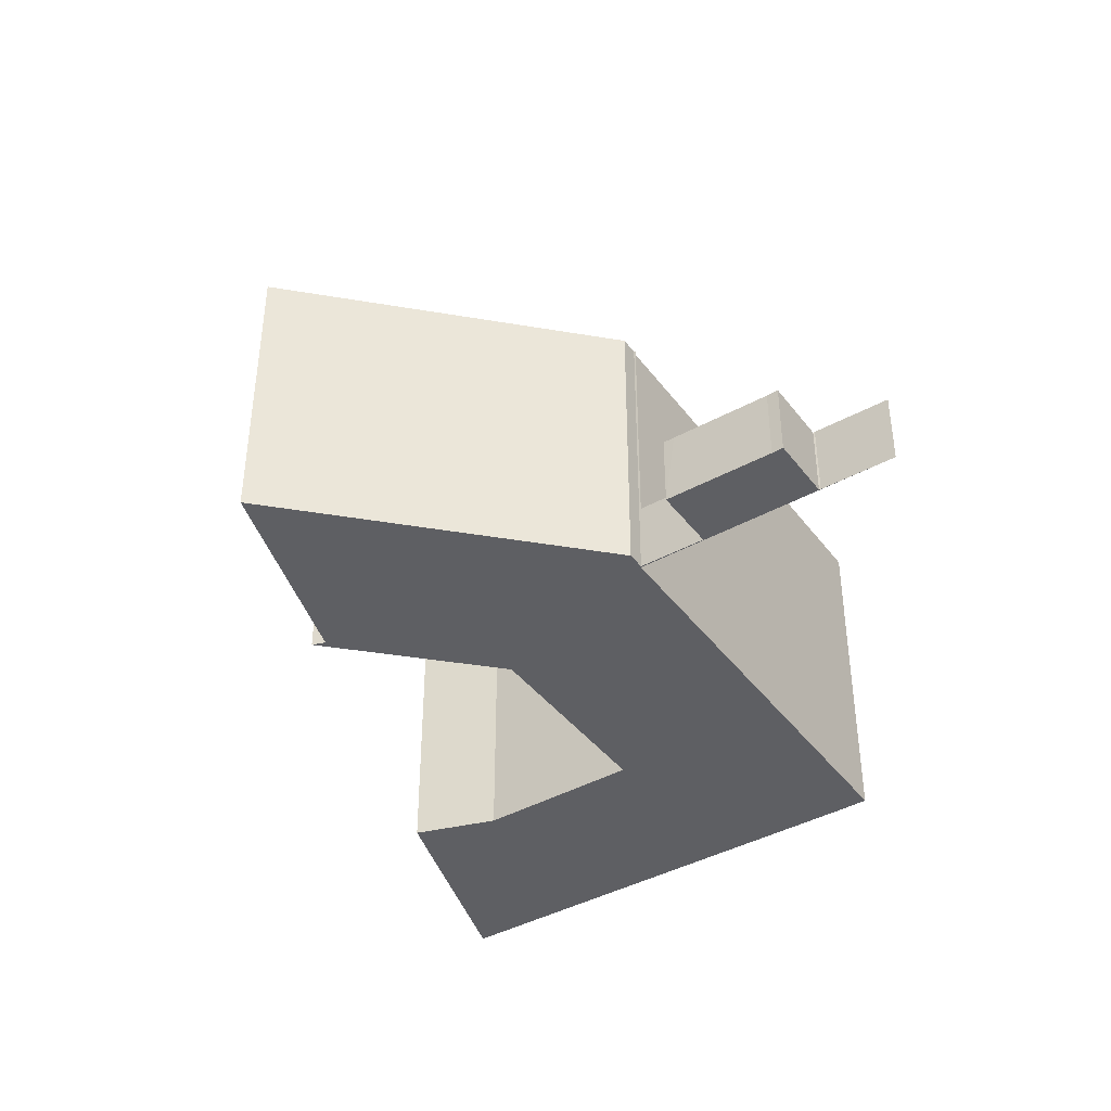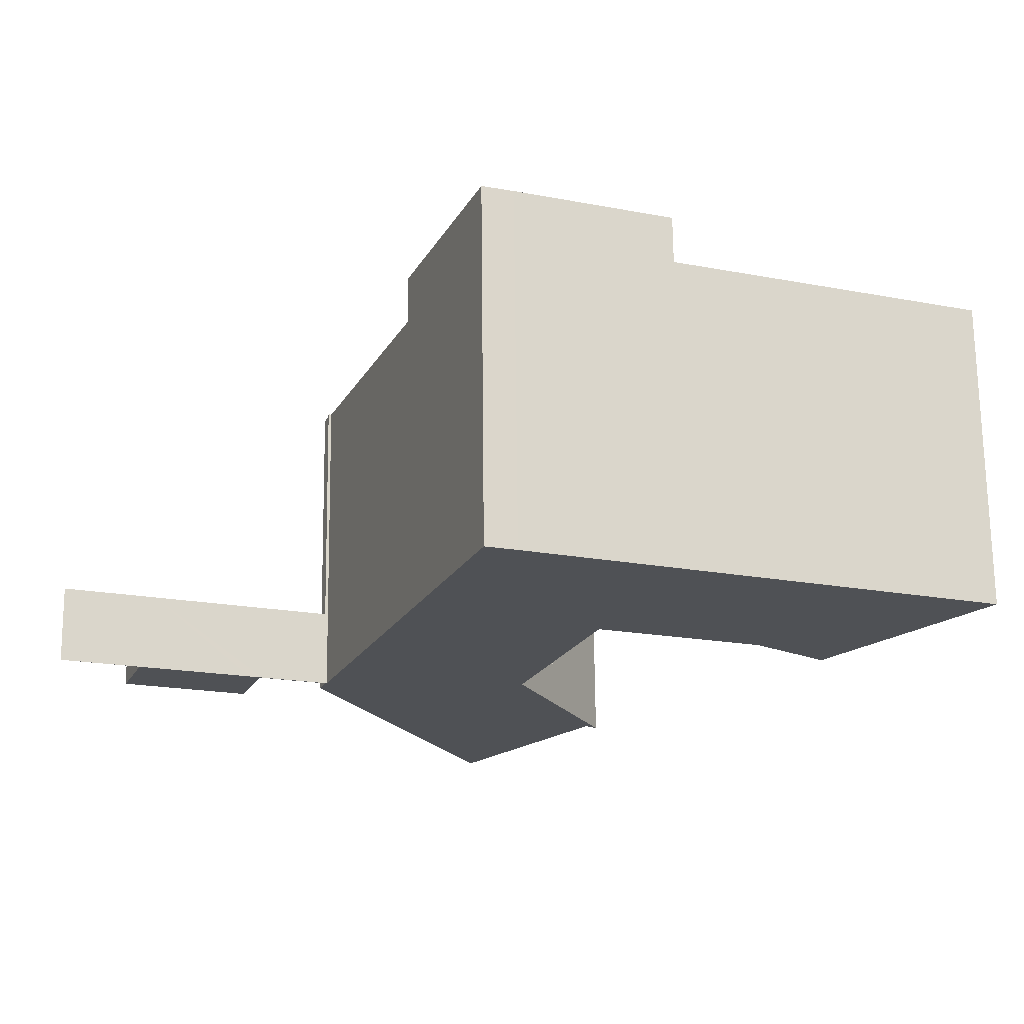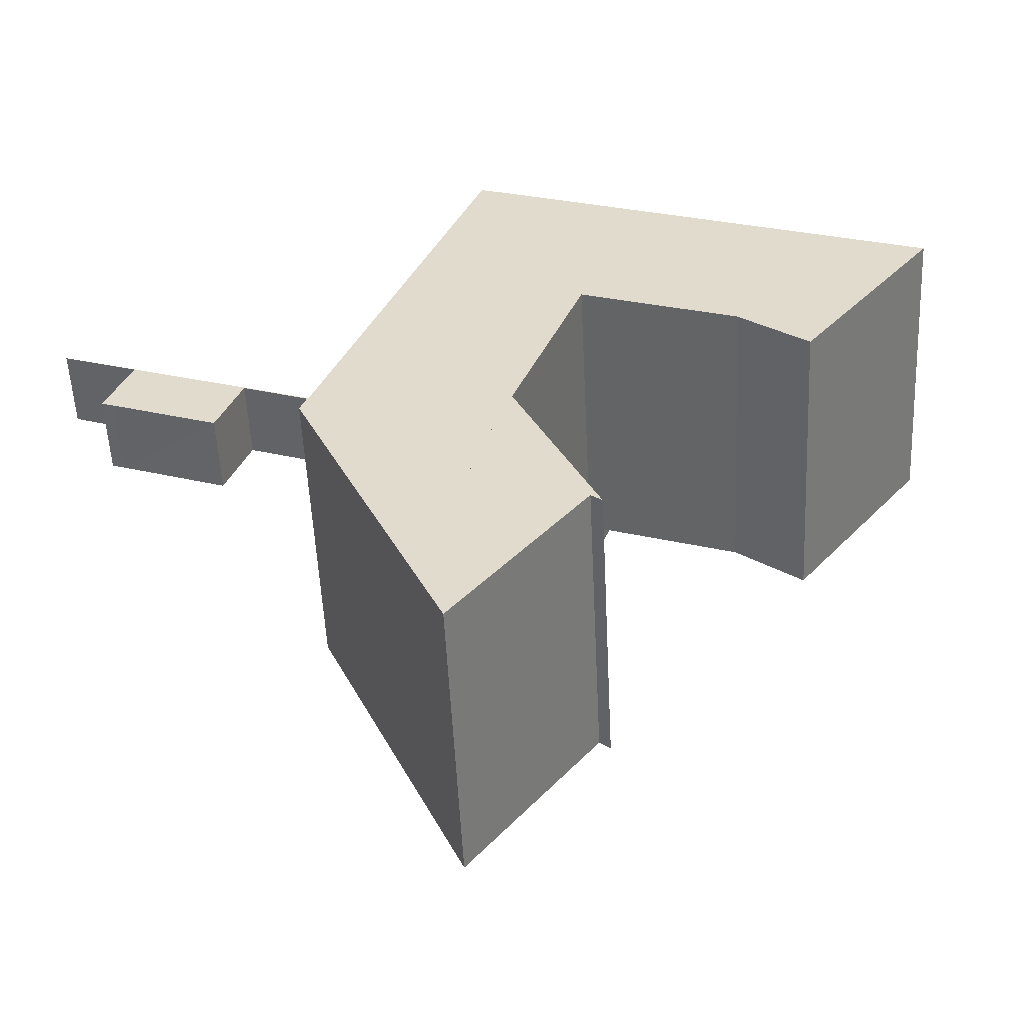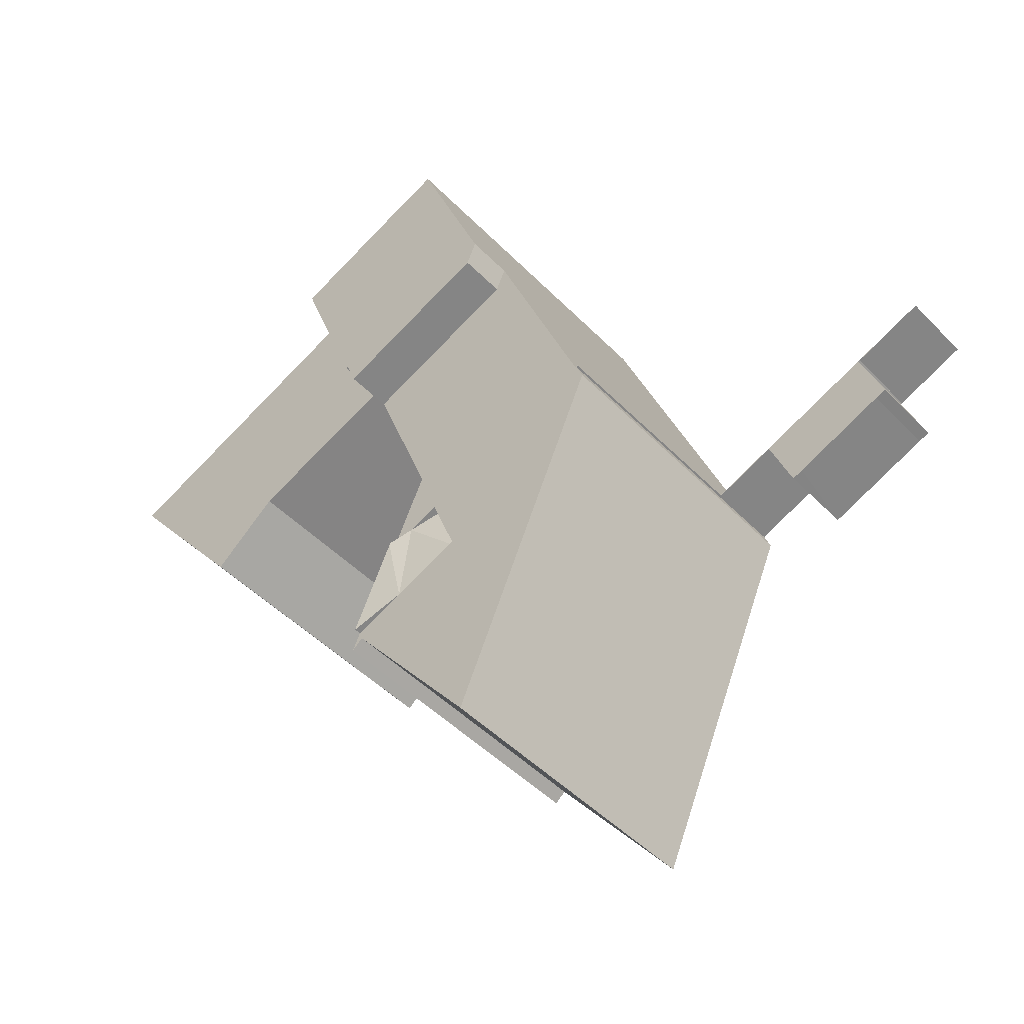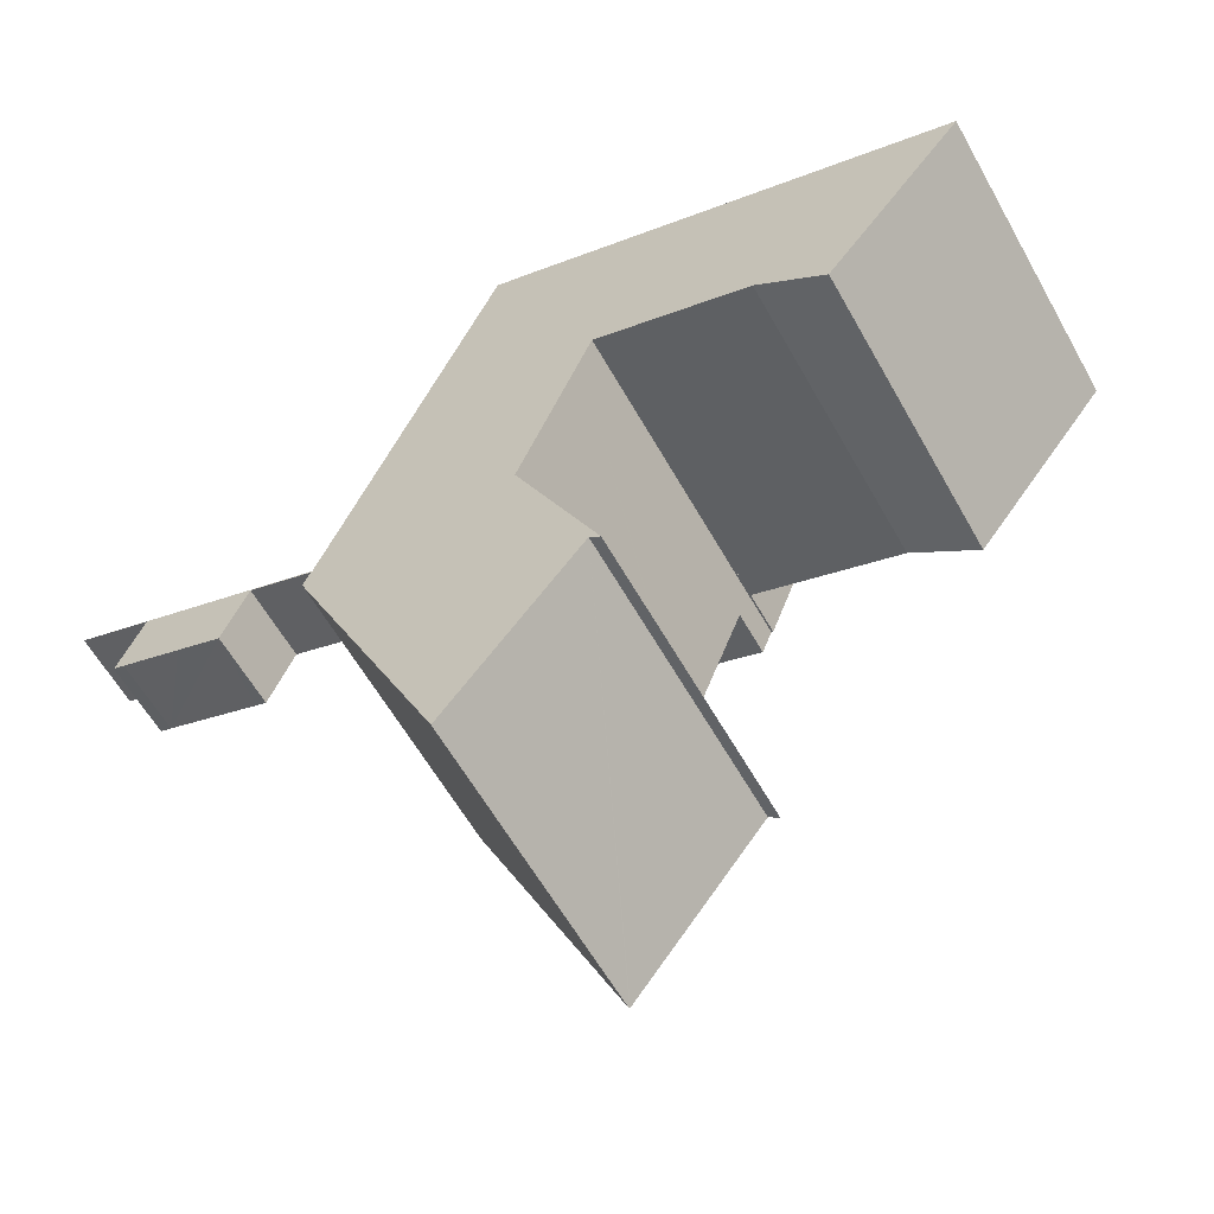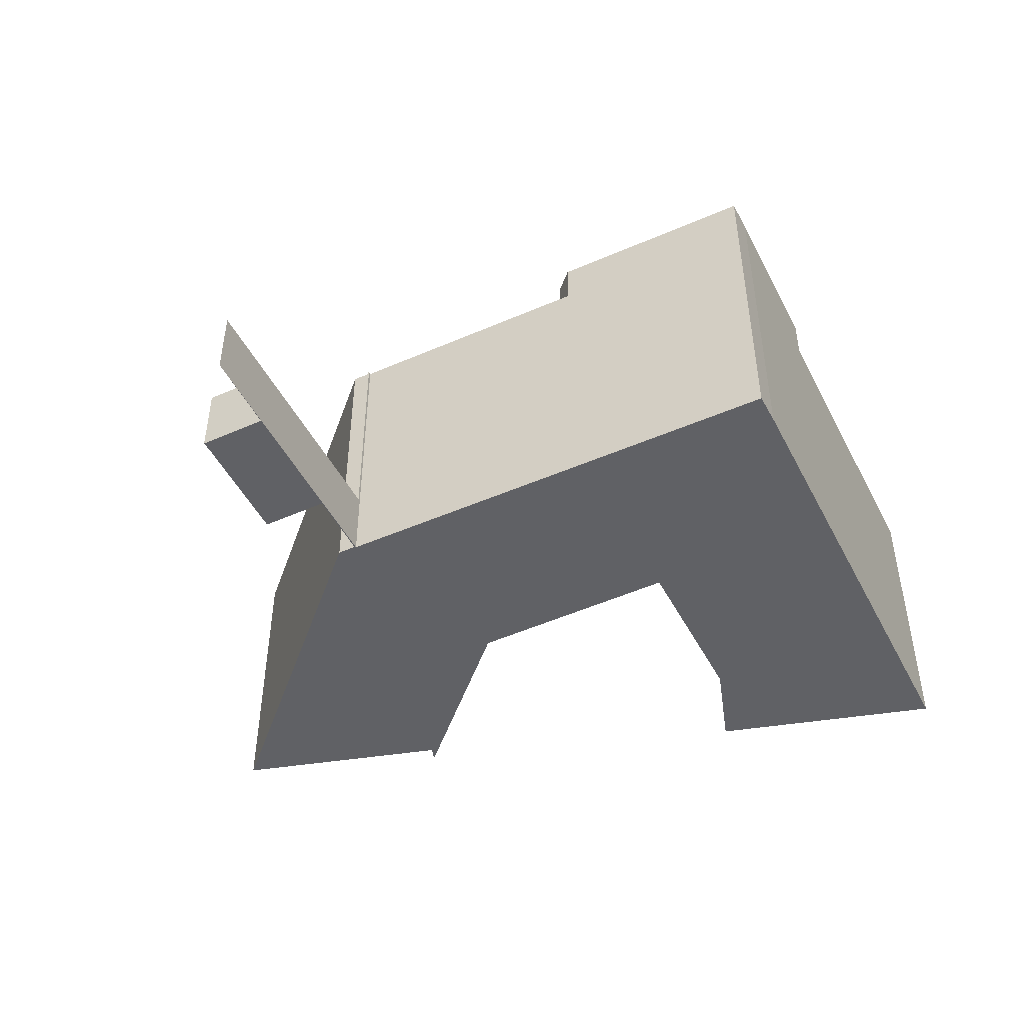
<metadata>
{"format":"obj","ext":"obj","renderer":"f3d","projection":"perspective","resolution":1024,"background":"white","views":[{"elev":-41.4,"azim":-125.4,"up":"+Y"},{"elev":70.3,"azim":-0.6,"up":"+Z"},{"elev":-55.0,"azim":2.8,"up":"+Z"},{"elev":-47.6,"azim":-138.6,"up":"+Z"},{"elev":-60.4,"azim":29.3,"up":"+Z"},{"elev":-48.1,"azim":-42.8,"up":"+Y"}]}
</metadata>
<code>
v  13.26 15.65 -5.078
v  13.28 15.65 -5.022
v  13.43 15.65 -5.076
v  18.81 15.65 6.227
v  17.93 15.65 6.565
v  18.27 15.65 7.455
v  13.46 15.65 -4.983
v  27.24 15.65 3.015
v  24.02 15.65 -5.589
v  23.98 15.65 -5.701
v  24.04 15.65 -5.831
v  23.01 15.65 -8.591
v  25.74 15.65 -9.624
v  13.36 15.65 -5.114
v  24.61 15.65 -9.196
v  28.33 15.65 -15.41
v  27.75 15.65 -14.93
v  27.91 15.65 -14.48
v  13.01 15.65 -6.019
v  21.69 15.65 -12.12
v  14.5 15.65 -9.405
v  18.94 15.65 -19.48
v  25.26 15.65 -13.47
v  20.92 15.65 -23.81
v  20.88 15.65 -23.87
v  27.75 9.141e-16 -14.93
v  20.88 1.462e-15 -23.87
v  20.92 1.458e-15 -23.81
v  18.94 1.193e-15 -19.48
v  14.5 5.759e-16 -9.405
v  13.01 3.686e-16 -6.019
v  28.33 9.436e-16 -15.41
v  13.36 3.131e-16 -5.114
v  13.26 3.109e-16 -5.078
v  13.28 3.075e-16 -5.022
v  13.43 3.108e-16 -5.076
v  18.27 -4.565e-16 7.455
v  13.46 3.051e-16 -4.983
v  17.93 -4.02e-16 6.565
v  25.74 5.893e-16 -9.624
v  23.01 5.26e-16 -8.591
v  24.61 5.631e-16 -9.196
v  18.81 -3.813e-16 6.227
v  27.24 -1.846e-16 3.015
v  21.69 7.423e-16 -12.12
v  27.91 8.864e-16 -14.48
v  25.26 8.249e-16 -13.47
v  23.98 3.491e-16 -5.701
v  24.04 3.57e-16 -5.831
v  24.02 3.422e-16 -5.589
v  31.46 15.69 14.03
v  36.11 15.69 1.398
v  27.89 15.69 4.481
v  39.72 15.69 -1.538
v  44.4 15.69 4.571
v  36.13 15.69 12.24
v  47.06 15.69 8.052
v  47.06 -4.93e-16 8.052
v  39.72 9.418e-17 -1.538
v  44.4 -2.799e-16 4.571
v  36.11 -8.56e-17 1.398
v  27.89 -2.744e-16 4.481
v  31.46 -8.589e-16 14.03
v  36.13 -7.493e-16 12.24
v  3.78 3.885 -1.449
v  0 3.885 2.379e-16
v  3.786 3.885 -1.431
v  0 0 0
v  3.786 8.762e-17 -1.431
v  3.78 8.873e-17 -1.449
v  18.81 18.07 6.227
v  27.8 18.07 4.516
v  27.24 18.07 3.015
v  31.46 18.07 14.03
v  27.89 18.07 4.481
v  18.27 18.07 7.455
v  22.17 18.07 17.54
v  23.71 18.07 16.99
v  22.17 -1.074e-15 17.54
v  23.71 -1.041e-15 16.99
v  27.8 -2.765e-16 4.516
v  4.486 3.885 -1.696
v  3.871 3.885 -1.484
v  3.21 3.885 -4.981
v  2.621 3.885 -4.782
v  6.392 3.885 -6.205
v  9.403 3.885 -3.554
v  8.156 3.885 -6.884
v  8.72 3.885 -7.094
v  9.958 3.885 -3.828
v  9.963 3.885 -3.815
v  10.07 3.885 -3.806
v  10.05 3.885 -3.849
v  13.26 3.885 -5.078
v  13.28 3.885 -5.022
v  10.07 2.331e-16 -3.806
v  9.403 2.176e-16 -3.554
v  4.486 1.039e-16 -1.696
v  9.963 2.336e-16 -3.815
v  8.72 4.344e-16 -7.094
v  9.958 2.344e-16 -3.828
v  10.05 2.357e-16 -3.849
v  6.392 3.799e-16 -6.205
v  3.21 3.05e-16 -4.981
v  8.156 4.215e-16 -6.884
v  2.621 2.928e-16 -4.782
v  3.871 9.087e-17 -1.484
v  21.69 15.18 -12.12
v  23.01 15.18 -8.591
v  25.74 15.97 -9.624
v  25.8 15.99 -9.756
v  27.91 15.99 -14.48
v  25.8 5.974e-16 -9.756
g defaultobject
f 1 2 3
f 4 5 6
f 5 4 7
f 7 4 8
f 7 8 9
f 7 9 10
f 7 10 11
f 7 11 12
f 12 11 13
f 7 12 3
f 3 12 1
f 1 12 14
f 12 13 15
f 16 17 18
f 12 19 14
f 19 12 20
f 19 20 21
f 21 20 22
f 22 20 23
f 22 23 18
f 22 18 17
f 22 17 24
f 22 24 25
f 26 24 17
f 24 26 25
f 25 26 27
f 27 26 28
f 27 22 25
f 22 27 21
f 21 27 29
f 21 29 19
f 19 29 30
f 19 30 31
f 32 17 16
f 17 32 26
f 31 14 19
f 14 31 33
f 34 2 1
f 2 34 35
f 36 7 3
f 7 36 5
f 5 36 6
f 6 36 37
f 37 36 38
f 37 38 39
f 33 1 14
f 1 33 34
f 40 15 13
f 15 40 12
f 12 40 41
f 41 40 42
f 35 3 2
f 3 35 36
f 43 8 4
f 8 43 44
f 45 23 20
f 23 45 18
f 18 45 46
f 46 45 47
f 37 4 6
f 4 37 43
f 48 11 10
f 11 48 13
f 13 48 40
f 40 48 49
f 46 16 18
f 16 46 32
f 44 9 8
f 9 44 10
f 10 44 48
f 48 44 50
f 41 20 12
f 20 41 45
f 35 33 36
f 33 35 34
f 43 50 44
f 50 43 48
f 48 43 41
f 41 43 45
f 45 43 29
f 29 43 30
f 30 43 37
f 30 37 39
f 30 39 38
f 30 38 36
f 30 36 31
f 31 36 33
f 46 26 32
f 26 46 47
f 26 47 28
f 28 47 45
f 28 45 27
f 27 45 29
f 49 42 40
f 42 49 41
f 41 49 48
f 51 52 53
f 52 51 54
f 54 51 55
f 55 51 56
f 55 56 57
f 58 55 57
f 55 58 54
f 54 58 59
f 59 58 60
f 59 52 54
f 52 59 61
f 61 53 52
f 53 61 62
f 62 51 53
f 51 62 63
f 56 58 57
f 58 56 51
f 58 51 64
f 64 51 63
f 60 61 59
f 61 60 58
f 61 58 64
f 61 64 62
f 62 64 63
f 65 66 67
f 68 67 66
f 67 68 69
f 69 65 67
f 65 69 70
f 70 66 65
f 66 70 68
f 70 69 68
f 71 72 73
f 72 74 75
f 74 72 71
f 74 71 76
f 74 76 77
f 74 77 78
f 79 78 77
f 78 79 80
f 80 74 78
f 74 80 63
f 63 75 74
f 75 63 62
f 81 73 72
f 73 81 44
f 62 72 75
f 72 62 81
f 44 71 73
f 71 44 43
f 37 77 76
f 77 37 79
f 43 76 71
f 76 43 37
f 63 81 62
f 81 63 43
f 43 63 37
f 37 63 79
f 79 63 80
f 43 44 81
f 82 83 67
f 83 84 85
f 84 83 86
f 86 83 82
f 86 82 87
f 86 87 88
f 88 87 89
f 89 87 90
f 90 87 91
f 91 87 92
f 91 92 93
f 93 92 94
f 94 92 95
f 92 35 95
f 35 92 96
f 96 92 87
f 96 87 82
f 96 82 97
f 97 82 98
f 98 82 67
f 98 67 69
f 35 94 95
f 94 35 34
f 99 90 91
f 90 99 89
f 89 99 100
f 100 99 101
f 34 93 94
f 93 34 91
f 91 34 99
f 99 34 102
f 100 88 89
f 88 100 86
f 86 100 84
f 84 100 103
f 84 103 104
f 103 100 105
f 104 85 84
f 85 104 106
f 106 83 85
f 83 106 107
f 107 67 83
f 67 107 69
f 104 107 106
f 107 104 103
f 107 103 98
f 98 103 97
f 97 103 105
f 97 105 100
f 97 100 101
f 97 101 99
f 97 99 96
f 96 99 102
f 96 102 34
f 96 34 35
f 98 69 107
f 108 109 15
f 110 23 15
f 23 110 111
f 108 15 23
f 111 112 23
f 23 45 108
f 45 23 112
f 45 112 47
f 47 112 46
f 45 109 108
f 109 45 41
f 15 40 110
f 40 15 109
f 40 109 41
f 40 41 42
f 110 112 111
f 112 110 40
f 112 40 46
f 46 40 113
f 113 47 46
f 47 113 45
f 45 113 41
f 41 113 42
f 42 113 40

</code>
